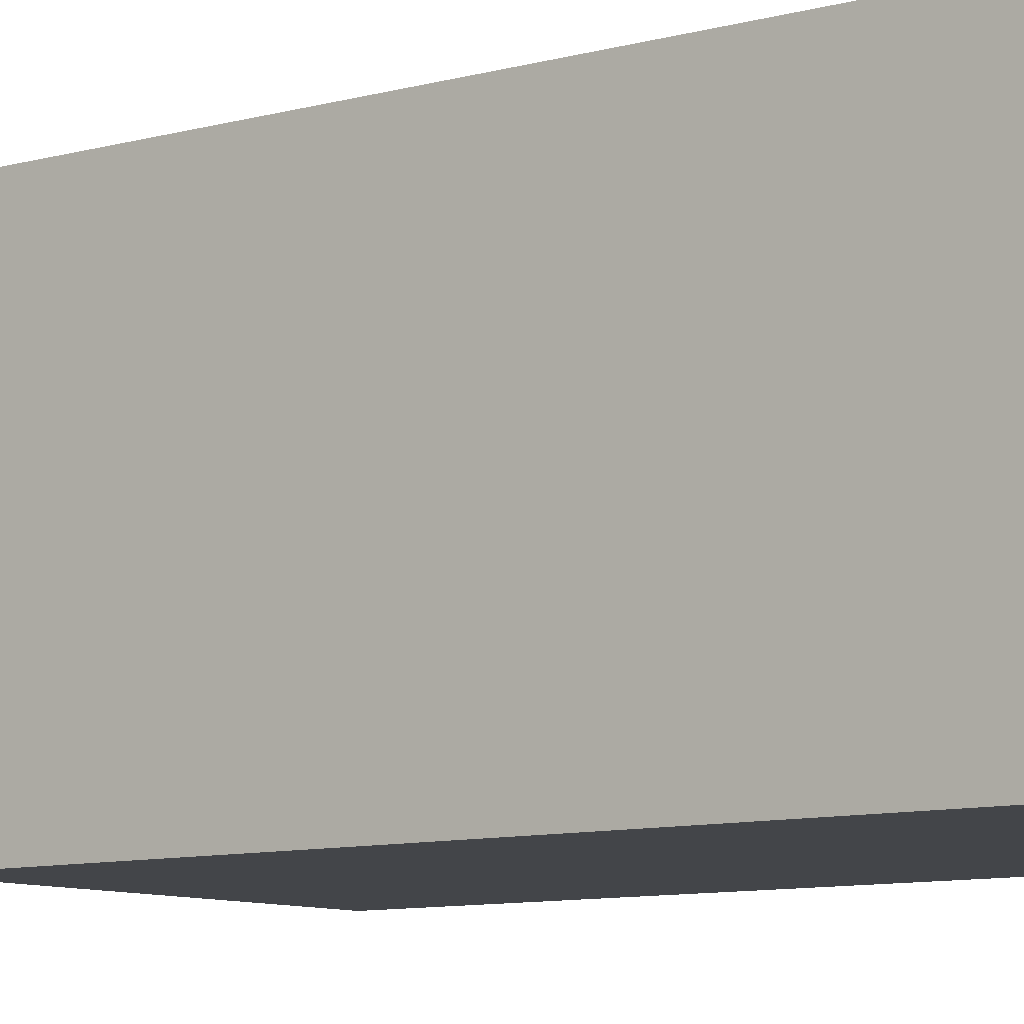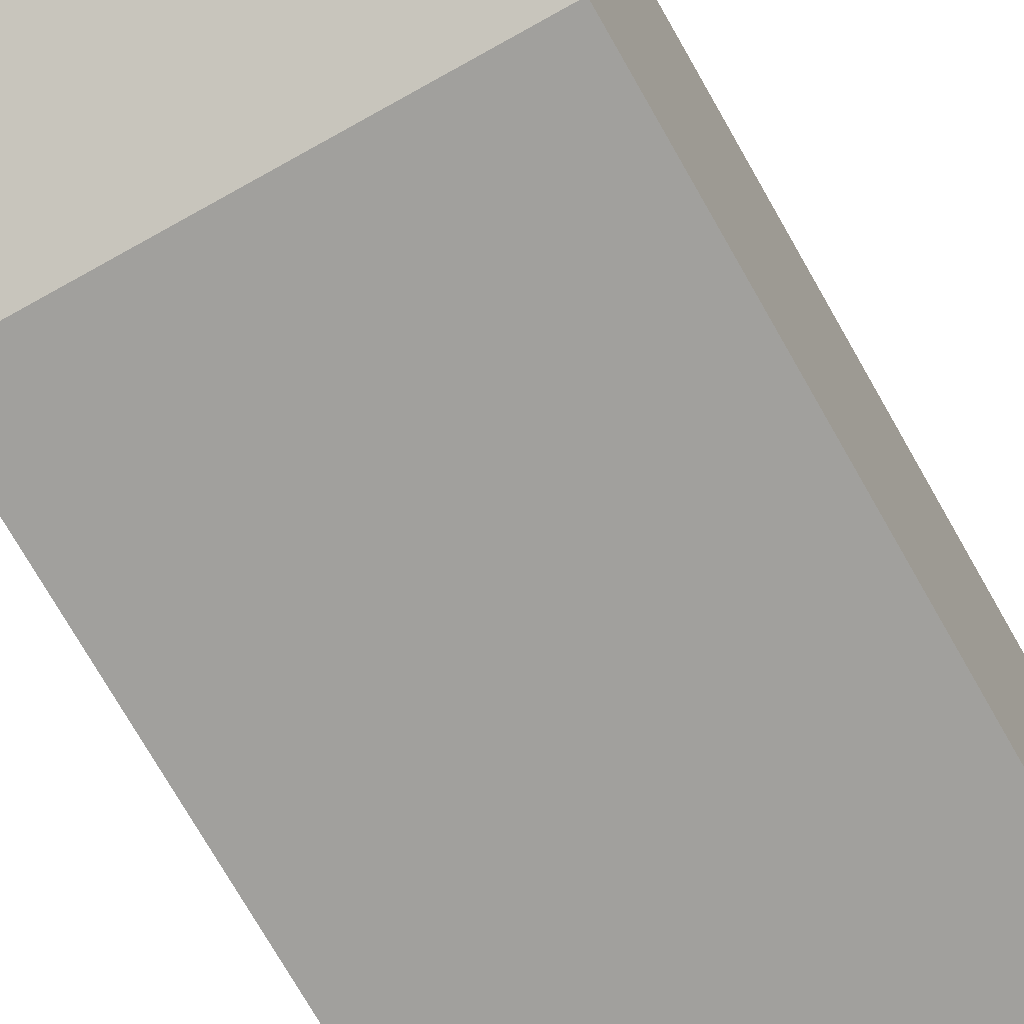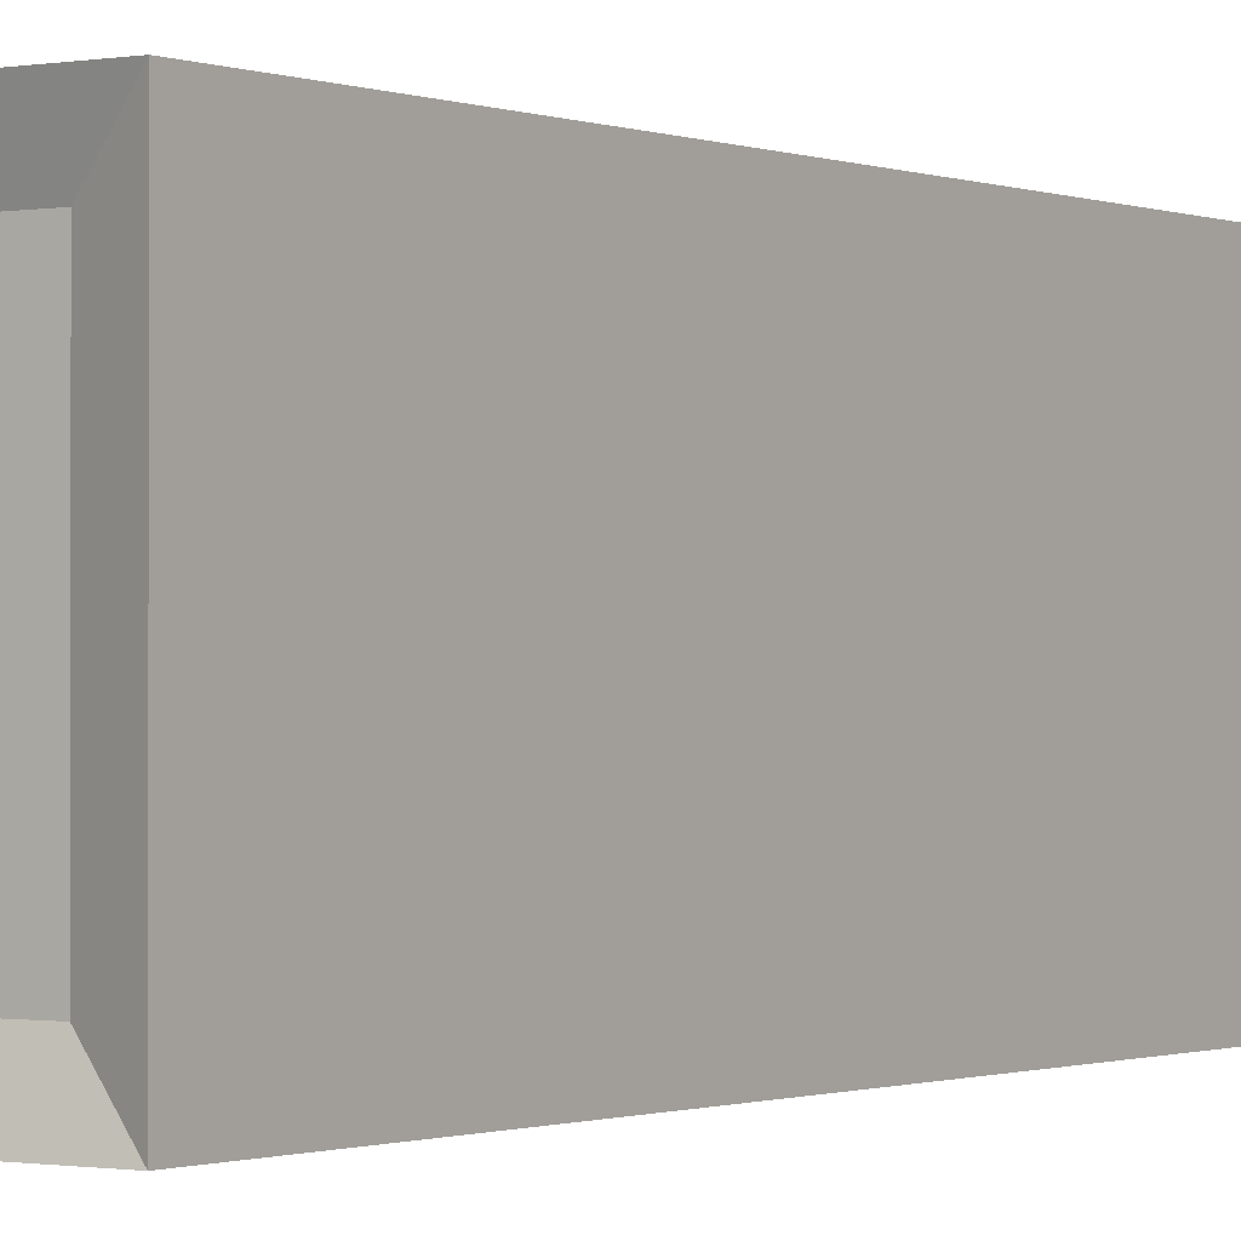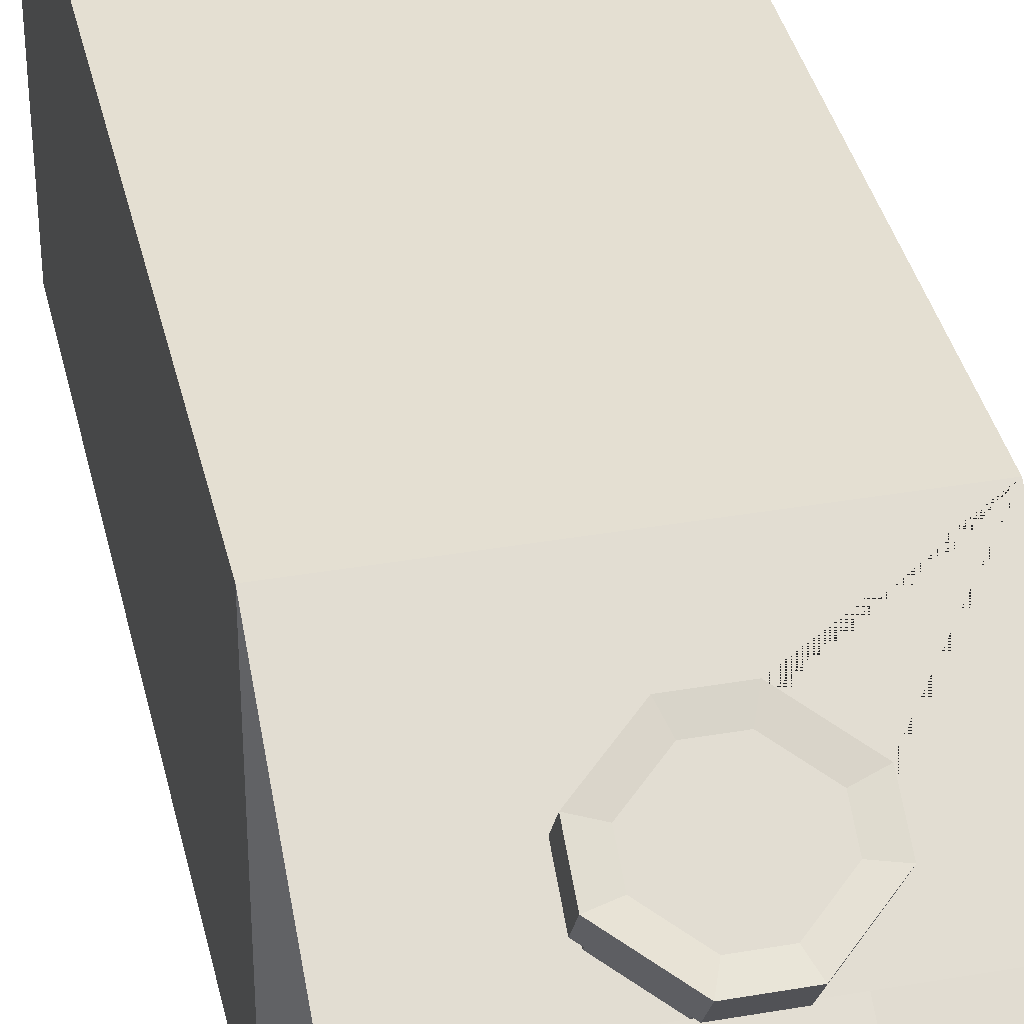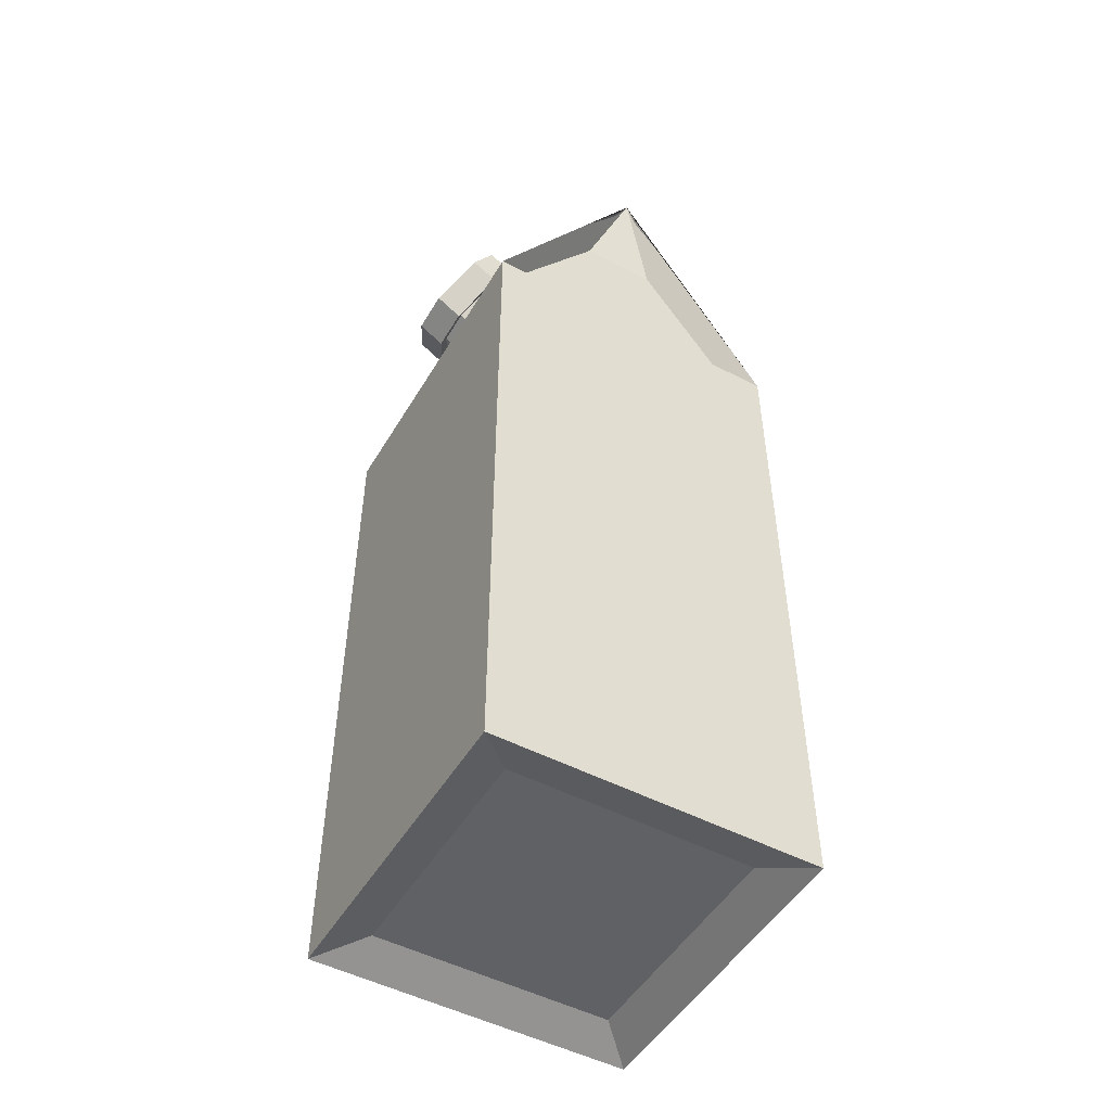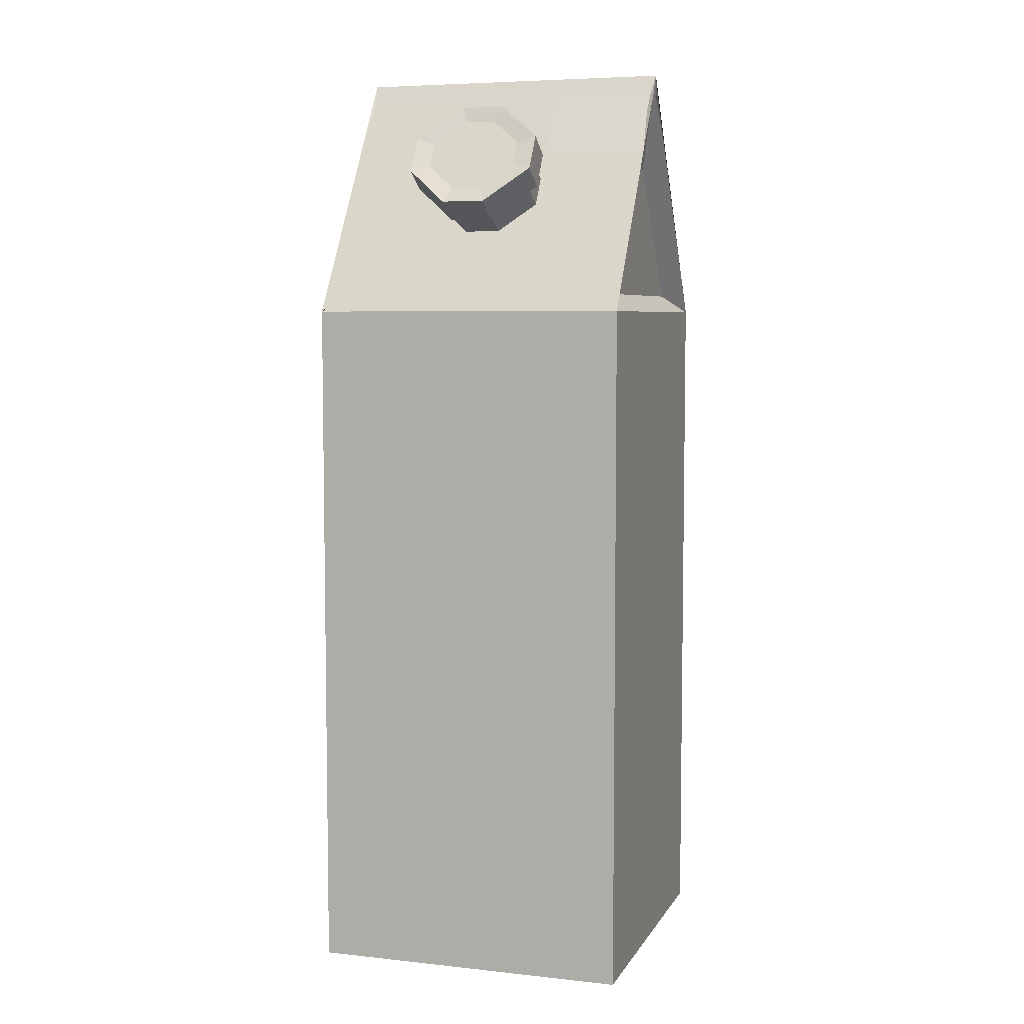
<metadata>
{"format":"obj","ext":"obj","renderer":"f3d","projection":"perspective","resolution":1024,"background":"white","views":[{"elev":-8.8,"azim":-52.3,"up":"+Z"},{"elev":-71.7,"azim":-150.6,"up":"+Z"},{"elev":-0.8,"azim":34.4,"up":"+Z"},{"elev":37.1,"azim":167.4,"up":"+Z"},{"elev":-50.2,"azim":60.1,"up":"+Y"},{"elev":6.0,"azim":17.8,"up":"+Y"}]}
</metadata>
<code>
o Cube_Cube.001
v -0.07461 -0.09148 0.07461
v -0.1 0.1 0.1
v -0.07461 -0.09148 -0.07461
v -0.1 0.1 -0.1
v 0.07461 -0.09148 0.07461
v 0.1 0.1 0.1
v 0.07461 -0.09148 -0.07461
v 0.1 0.1 -0.1
v -0.1 0.3348 0.1
v -0.1 0.3348 -0.1
v 0.1 0.3348 0.1
v 0.1 0.3348 -0.1
v -0.1 0.4915 0
v 0.1 0.4915 0
v -0.0855 0.3462 0.0855
v -0.0855 0.3462 -0.0855
v 0.0855 0.3462 -0.0855
v 0.0855 0.3462 0.0855
v -0.0855 0.4318 0.02394
v -0.0855 0.4318 -0.02394
v 0.0855 0.4318 -0.02394
v 0.0855 0.4318 0.02394
v 0.1 0.4393 0.03333
v -0.1 0.4393 0.03333
v -0.03333 0.4393 0.03333
v 0.03333 0.4393 0.03333
v 0.01111 0.4393 0.03333
v -0.01111 0.4393 0.03333
v -0.03333 0.4044 0.05556
v -0.03333 0.4219 0.04444
v 0.03333 0.4044 0.05556
v 0.03333 0.4219 0.04444
v 0.01111 0.387 0.06667
v -0.01111 0.387 0.06667
v 0.01111 0.4517 0.0528
v -0.01111 0.4517 0.0528
v -0.03333 0.4169 0.07503
v -0.03333 0.4343 0.06391
v 0.03333 0.4169 0.07503
v 0.03333 0.4343 0.06391
v 0.01111 0.3995 0.08614
v -0.01111 0.3995 0.08614
v -0.01339 0.4042 0.1054
v 0.01339 0.4042 0.1054
v 0.01339 0.4671 0.06517
v -0.01339 0.4671 0.06517
v -0.04018 0.4461 0.07856
v -0.04018 0.4252 0.09196
v 0.04018 0.4461 0.07856
v 0.04018 0.4252 0.09196
v 0.01339 0.4567 0.04878
v -0.01339 0.4567 0.04878
v -0.04018 0.4147 0.07557
v -0.04018 0.4357 0.06218
v 0.04018 0.4147 0.07557
v 0.04018 0.4357 0.06218
v 0.01339 0.3937 0.08896
v -0.01339 0.3937 0.08896
v 0.009382 0.4572 0.06973
v -0.02815 0.4278 0.08849
v -0.009382 0.4131 0.09787
v 0.009382 0.4131 0.09787
v -0.02815 0.4425 0.07911
v -0.009382 0.4572 0.06973
v 0.02815 0.4425 0.07911
v 0.02815 0.4278 0.08849
v -0.03333 0.4784 -0.008333
v -0.1 0.4784 -0.006636
v 0.1 0.4393 -0.03333
v -0.1 0.4393 -0.03333
v 0.03333 0.4393 -0.03333
v -0.03333 0.4393 -0.03333
v 0.1 0.4784 -0.006667
v 0.03333 0.4784 -0.008333
v -0.1 0.478 0.006942
v -0.03333 0.4779 0.008639
v 0.1 0.4784 0.006667
v 0.03333 0.4784 0.008333
v -0.1 -0.1 -0.1
v -0.1 -0.1 0.1
v 0.1 -0.1 -0.1
v 0.1 -0.1 0.1
f 80 2 4 79
f 79 4 8 81
f 81 8 6 82
f 82 6 2 80
f 3 7 5 1
f 4 2 9 10
f 2 6 11 9
f 8 4 10 12
f 6 8 12 11
f 14 77 23 11 18 22
f 13 68 70 10 16 20
f 18 17 21 22
f 16 15 19 20
f 14 22 21
f 13 20 19
f 12 69 73 14 21 17
f 9 24 75 13 19 15
f 11 12 17 18
f 10 9 15 16
f 49 45 59 65
f 43 44 62 61
f 45 46 64 59
f 47 48 60 63
f 44 50 66 62
f 50 49 65 66
f 46 47 63 64
f 59 64 63 60 61 62 66 65
f 30 29 37 38
f 27 28 36 35
f 32 27 35 40
f 29 34 42 37
f 33 31 39 41
f 28 30 38 36
f 34 33 41 42
f 31 32 40 39
f 52 54 47 46
f 38 37 53 54
f 35 36 52 51
f 41 39 55 57
f 40 35 51 56
f 45 49 56 51
f 55 56 49 50
f 48 47 54 53
f 50 44 57 55
f 53 58 43 48
f 51 52 46 45
f 44 43 58 57
f 39 40 56 55
f 48 43 61 60
f 42 41 57 58
f 37 42 58 53
f 36 38 54 52
f 67 72 70 68
f 71 69 12 10 70 72 67 68 13 14 73 74
f 69 71 74 73
f 24 25 76 75
f 26 23 77 78
f 9 11 23 26 27 32 31 33 34 29 30 28 25 24
f 78 77 14 13 75 76 25 28 27 26
f 3 1 80 79
f 7 3 79 81
f 5 7 81 82
f 1 5 82 80

</code>
